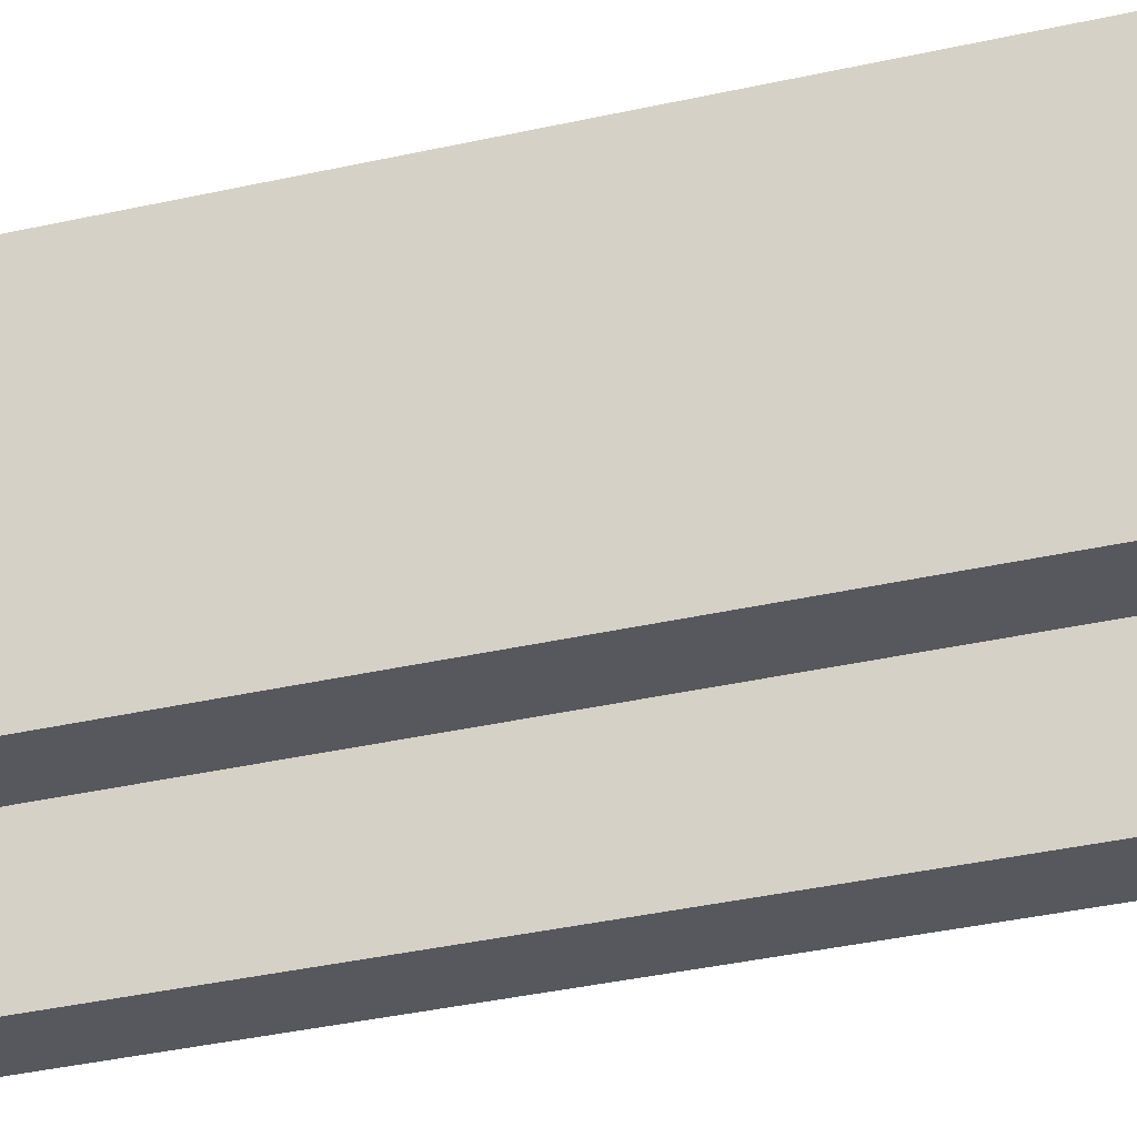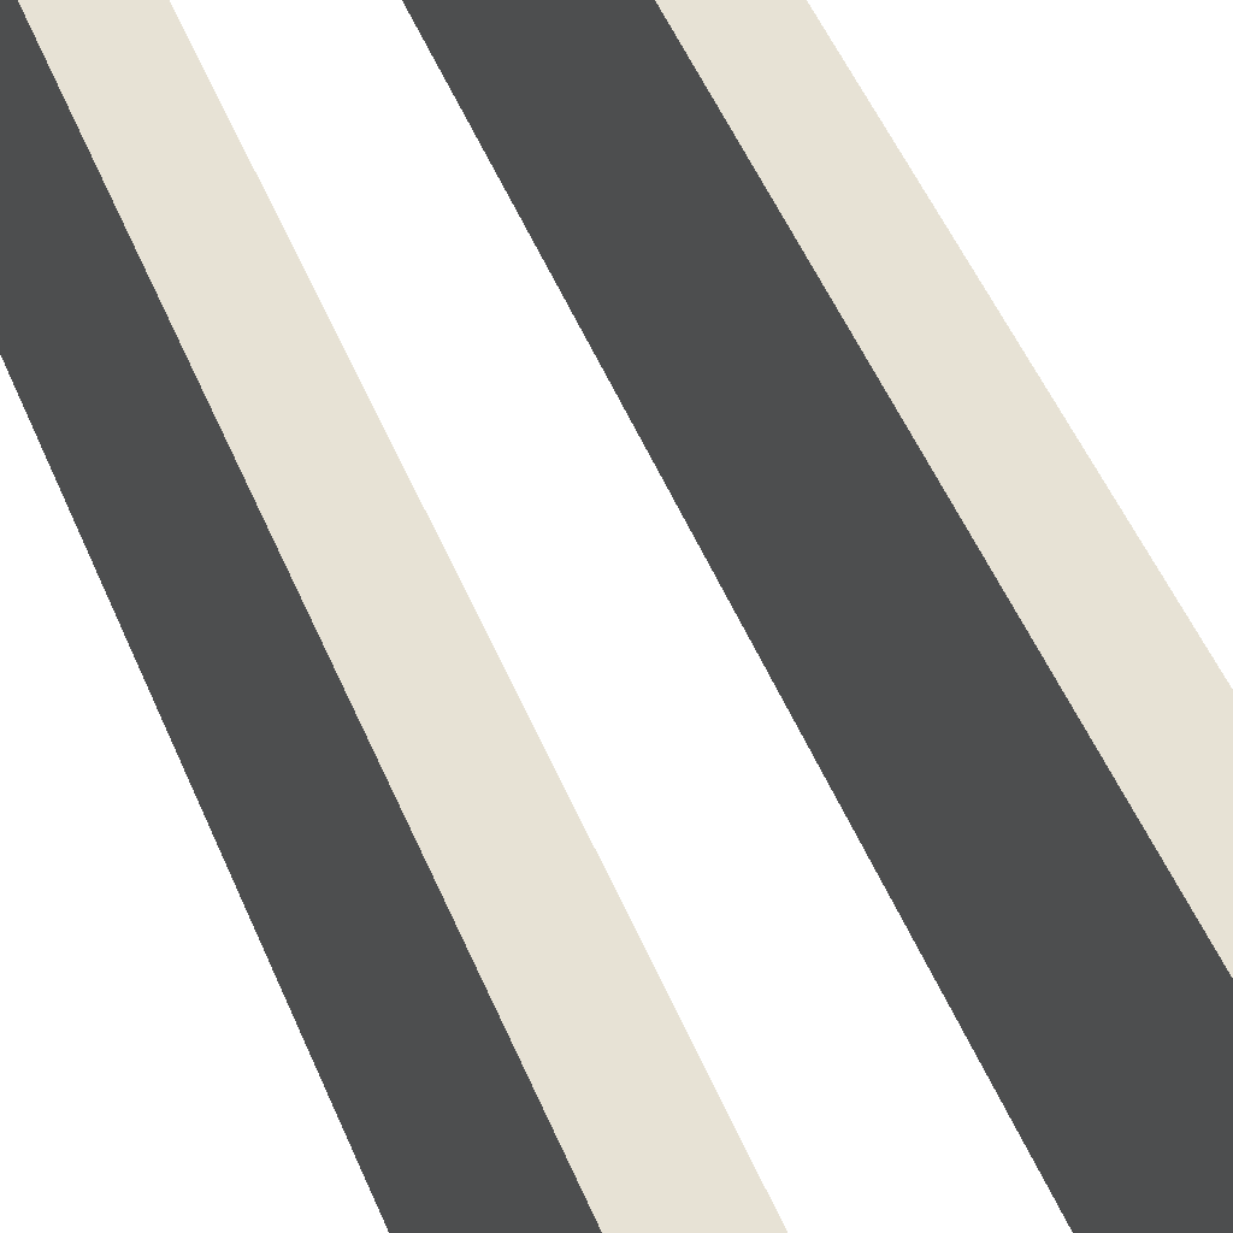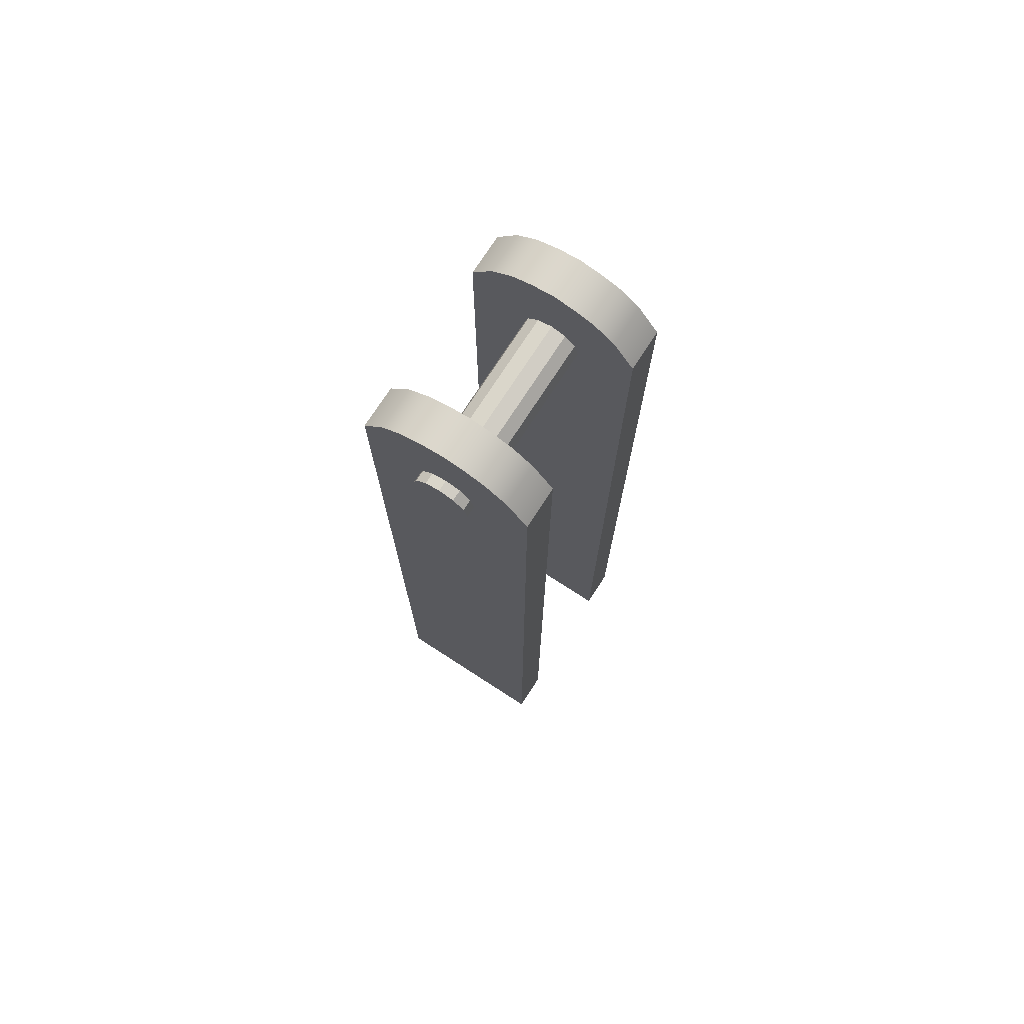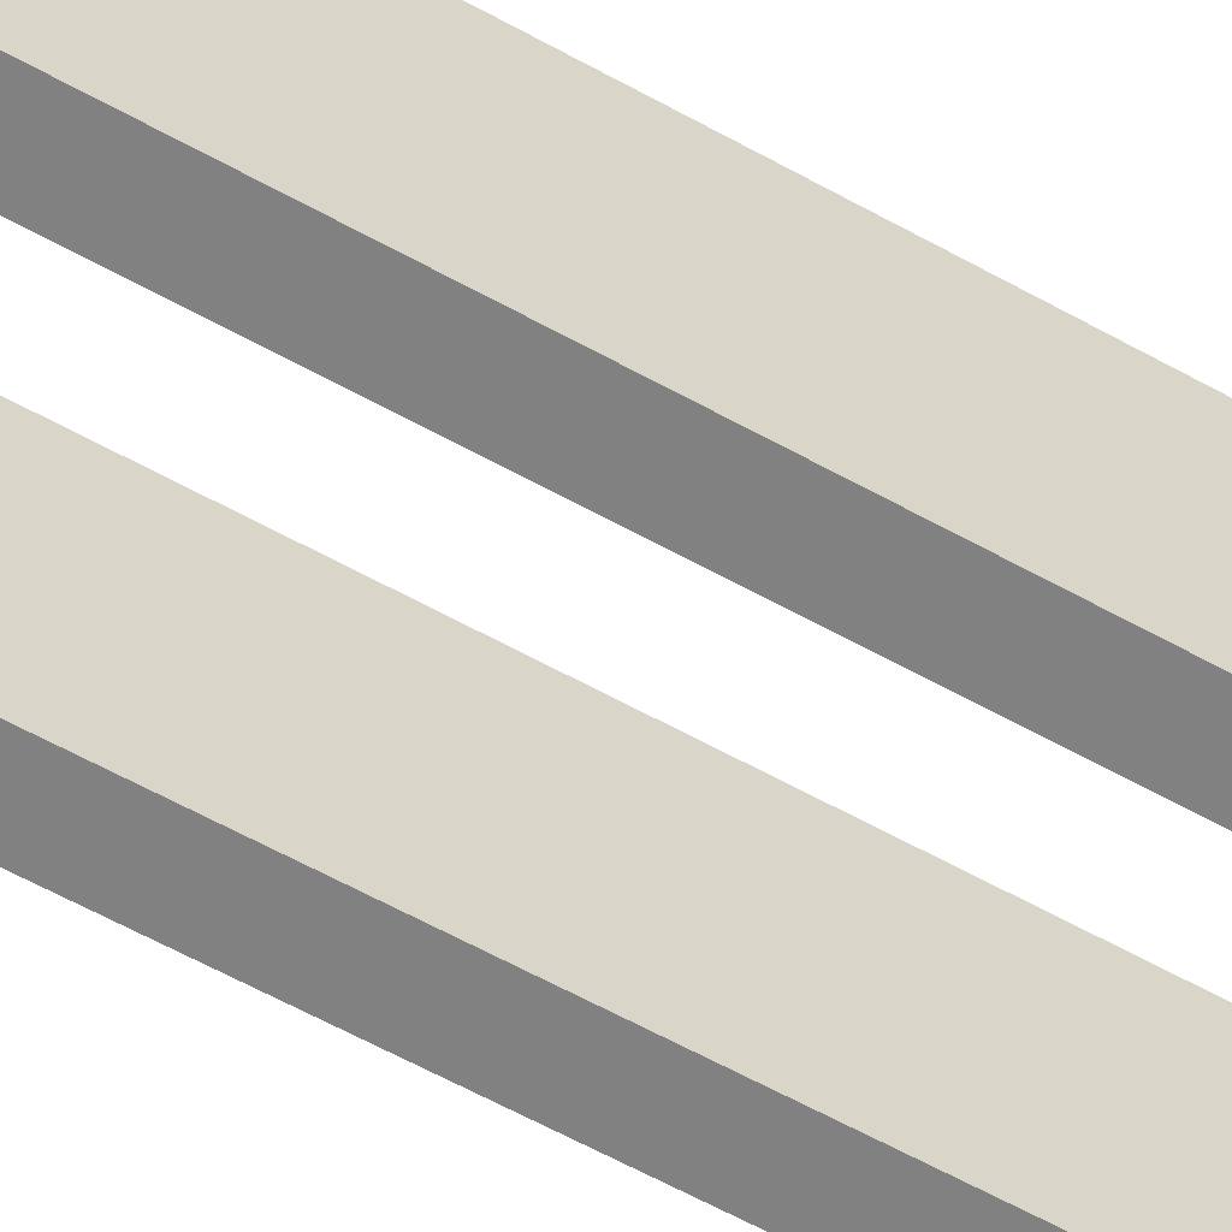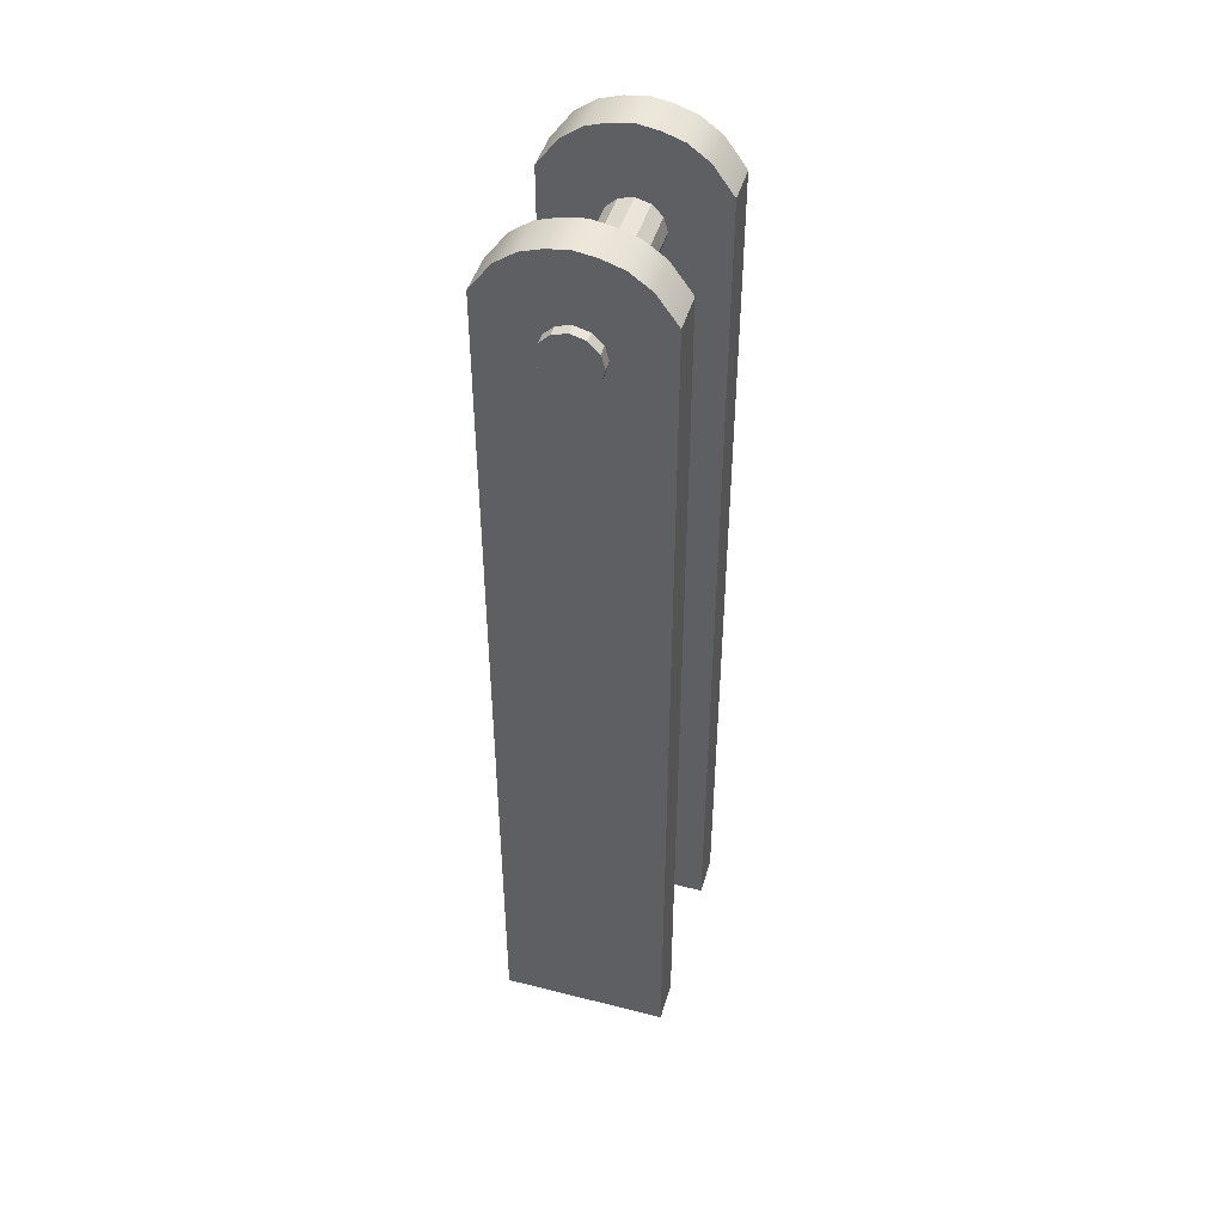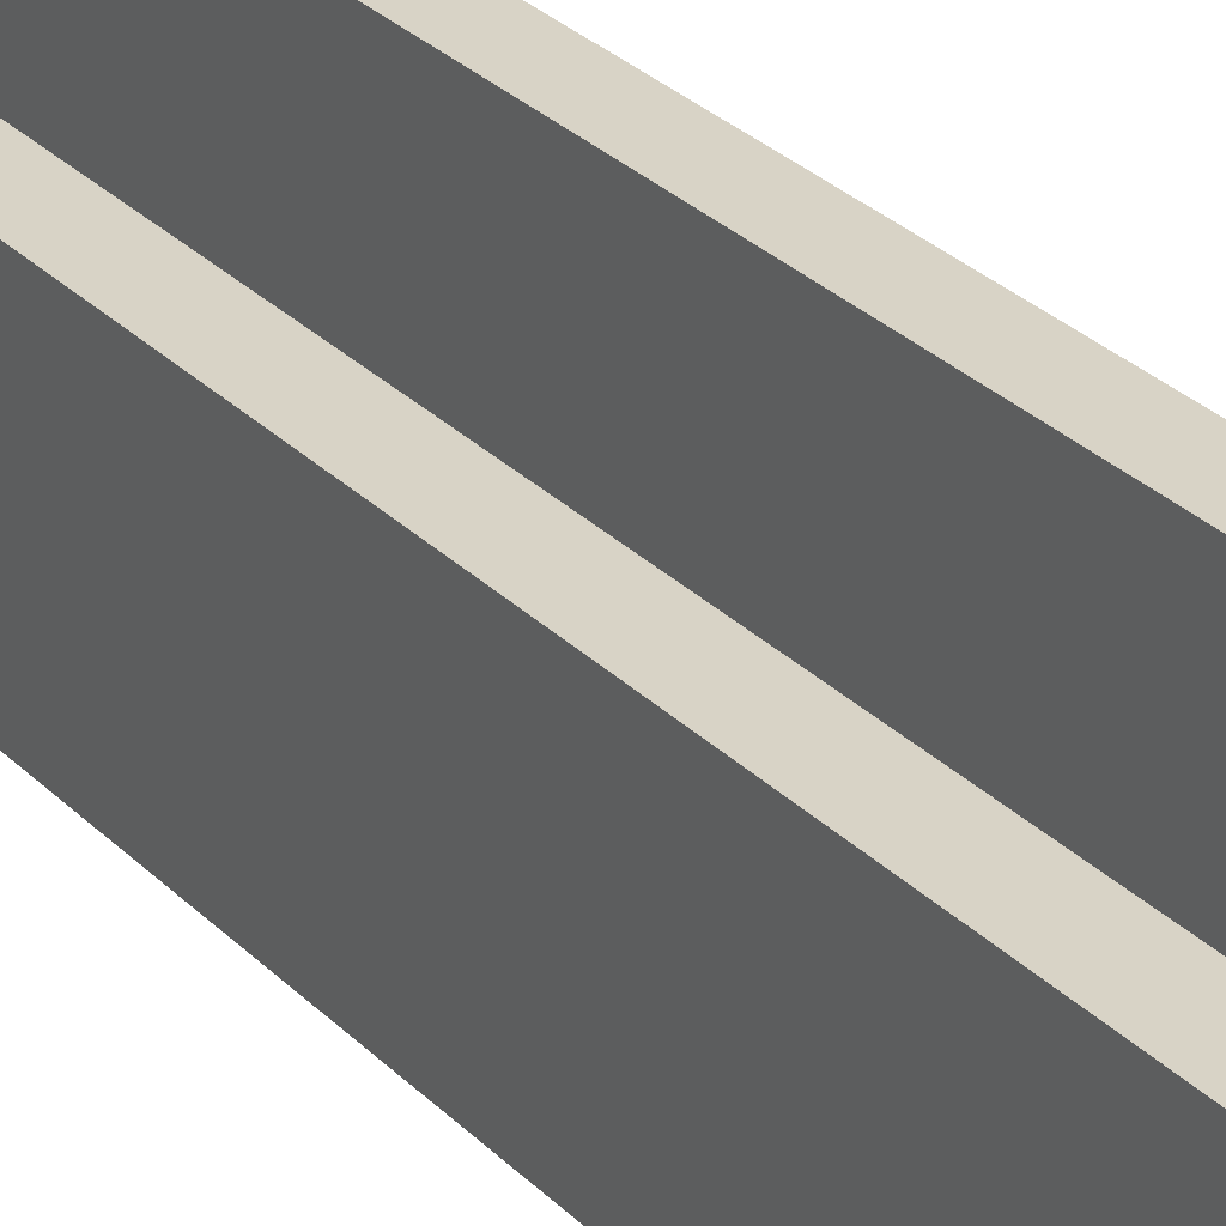
<metadata>
{"format":"obj","ext":"obj","renderer":"f3d","projection":"perspective","resolution":1024,"background":"white","views":[{"elev":-28.9,"azim":-70.1,"up":"+Z"},{"elev":40.2,"azim":161.3,"up":"+Z"},{"elev":74.4,"azim":122.9,"up":"+Y"},{"elev":-60.5,"azim":-119.7,"up":"+Z"},{"elev":46.3,"azim":-73.9,"up":"+Y"},{"elev":28.1,"azim":146.0,"up":"+Z"}]}
</metadata>
<code>
g default
v 0.2654 0.0222 0.3423
v 0.4311 0.0222 0.3423
v 0.2654 3.781 0.3423
v 0.4311 3.781 0.3423
v 0.2654 3.781 -0.3423
v 0.4311 3.781 -0.3423
v 0.2654 0.0222 -0.3423
v 0.4311 0.0222 -0.3423
v 0.2654 4.003 0
v 0.4311 4.003 0
v 0.4311 0.0222 0
v 0.2654 0.0222 0
v 0.2654 0.0222 -0.1711
v 0.4311 0.0222 -0.1711
v 0.4311 3.962 -0.1711
v 0.2654 3.962 -0.1711
v 0.2654 3.962 0.1711
v 0.4311 3.962 0.1711
v 0.4311 0.0222 0.1711
v 0.2654 0.0222 0.1711
v 0.2654 0.0222 -0.2567
v 0.4311 0.0222 -0.2567
v 0.4311 3.9 -0.2567
v 0.2654 3.9 -0.2567
v 0.2654 3.9 0.2567
v 0.4311 3.9 0.2567
v 0.4311 0.0222 0.2567
v 0.2654 0.0222 0.2567
v 0.2654 3.99 -0.08557
v 0.4311 3.99 -0.08557
v 0.4311 0.0222 -0.08557
v 0.2654 0.0222 -0.08557
v 0.4311 0.0222 0.08557
v 0.4311 3.99 0.08557
v 0.2654 3.99 0.08557
v 0.2654 0.0222 0.08557
v -0.4311 0.0222 0.3423
v -0.2654 0.0222 0.3423
v -0.4311 3.781 0.3423
v -0.2654 3.781 0.3423
v -0.4311 3.781 -0.3423
v -0.2654 3.781 -0.3423
v -0.4311 0.0222 -0.3423
v -0.2654 0.0222 -0.3423
v -0.4311 4.003 0
v -0.2654 4.003 0
v -0.2654 0.0222 0
v -0.4311 0.0222 0
v -0.4311 0.0222 -0.1711
v -0.2654 0.0222 -0.1711
v -0.2654 3.962 -0.1711
v -0.4311 3.962 -0.1711
v -0.4311 3.962 0.1711
v -0.2654 3.962 0.1711
v -0.2654 0.0222 0.1711
v -0.4311 0.0222 0.1711
v -0.4311 0.0222 -0.2567
v -0.2654 0.0222 -0.2567
v -0.2654 3.9 -0.2567
v -0.4311 3.9 -0.2567
v -0.4311 3.9 0.2567
v -0.2654 3.9 0.2567
v -0.2654 0.0222 0.2567
v -0.4311 0.0222 0.2567
v -0.4311 3.99 -0.08557
v -0.2654 3.99 -0.08557
v -0.2654 0.0222 -0.08557
v -0.4311 0.0222 -0.08557
v -0.2654 0.0222 0.08557
v -0.2654 3.99 0.08557
v -0.4311 3.99 0.08557
v -0.4311 0.0222 0.08557
v 0.4743 3.704 -0.0583
v 0.4743 3.662 -0.101
v 0.4743 3.603 -0.1166
v 0.4743 3.545 -0.101
v 0.4743 3.502 -0.0583
v 0.4743 3.487 0
v 0.4743 3.502 0.0583
v 0.4743 3.545 0.101
v 0.4743 3.603 0.1166
v 0.4743 3.662 0.101
v 0.4743 3.704 0.0583
v 0.4743 3.72 0
v -0.4743 3.704 -0.0583
v -0.4743 3.662 -0.101
v -0.4743 3.603 -0.1166
v -0.4743 3.545 -0.101
v -0.4743 3.502 -0.0583
v -0.4743 3.487 0
v -0.4743 3.502 0.0583
v -0.4743 3.545 0.101
v -0.4743 3.603 0.1166
v -0.4743 3.662 0.101
v -0.4743 3.704 0.0583
v -0.4743 3.72 0
v 0.4743 3.603 0
v -0.4743 3.603 0
g pCube4
f 1 2 4 3
f 29 30 15 16
f 5 6 8 7
f 13 14 31 32
f 30 31 14 15
f 16 13 32 29
f 17 18 34 35
f 18 19 33 34
f 36 33 19 20
f 35 36 20 17
f 21 22 14 13
f 15 14 22 23
f 16 15 23 24
f 24 21 13 16
f 25 26 18 17
f 26 27 19 18
f 20 19 27 28
f 17 20 28 25
f 7 8 22 21
f 23 22 8 6
f 24 23 6 5
f 7 21 24 5
f 3 4 26 25
f 2 27 26 4
f 28 27 2 1
f 25 28 1 3
f 9 10 30 29
f 10 11 31 30
f 32 31 11 12
f 29 32 12 9
f 34 33 11 10
f 35 34 10 9
f 9 12 36 35
f 12 11 33 36
f 37 38 40 39
f 65 66 51 52
f 41 42 44 43
f 49 50 67 68
f 66 67 50 51
f 52 49 68 65
f 53 54 70 71
f 54 55 69 70
f 72 69 55 56
f 71 72 56 53
f 57 58 50 49
f 51 50 58 59
f 52 51 59 60
f 60 57 49 52
f 61 62 54 53
f 62 63 55 54
f 56 55 63 64
f 53 56 64 61
f 43 44 58 57
f 59 58 44 42
f 60 59 42 41
f 43 57 60 41
f 39 40 62 61
f 38 63 62 40
f 64 63 38 37
f 61 64 37 39
f 45 46 66 65
f 46 47 67 66
f 68 67 47 48
f 65 68 48 45
f 70 69 47 46
f 71 70 46 45
f 45 48 72 71
f 48 47 69 72
f 73 74 86 85
f 74 75 87 86
f 75 76 88 87
f 76 77 89 88
f 77 78 90 89
f 78 79 91 90
f 79 80 92 91
f 80 81 93 92
f 81 82 94 93
f 82 83 95 94
f 83 84 96 95
f 84 73 85 96
f 74 73 97
f 75 74 97
f 76 75 97
f 77 76 97
f 78 77 97
f 79 78 97
f 80 79 97
f 81 80 97
f 82 81 97
f 83 82 97
f 84 83 97
f 73 84 97
f 85 86 98
f 86 87 98
f 87 88 98
f 88 89 98
f 89 90 98
f 90 91 98
f 91 92 98
f 92 93 98
f 93 94 98
f 94 95 98
f 95 96 98
f 96 85 98

</code>
